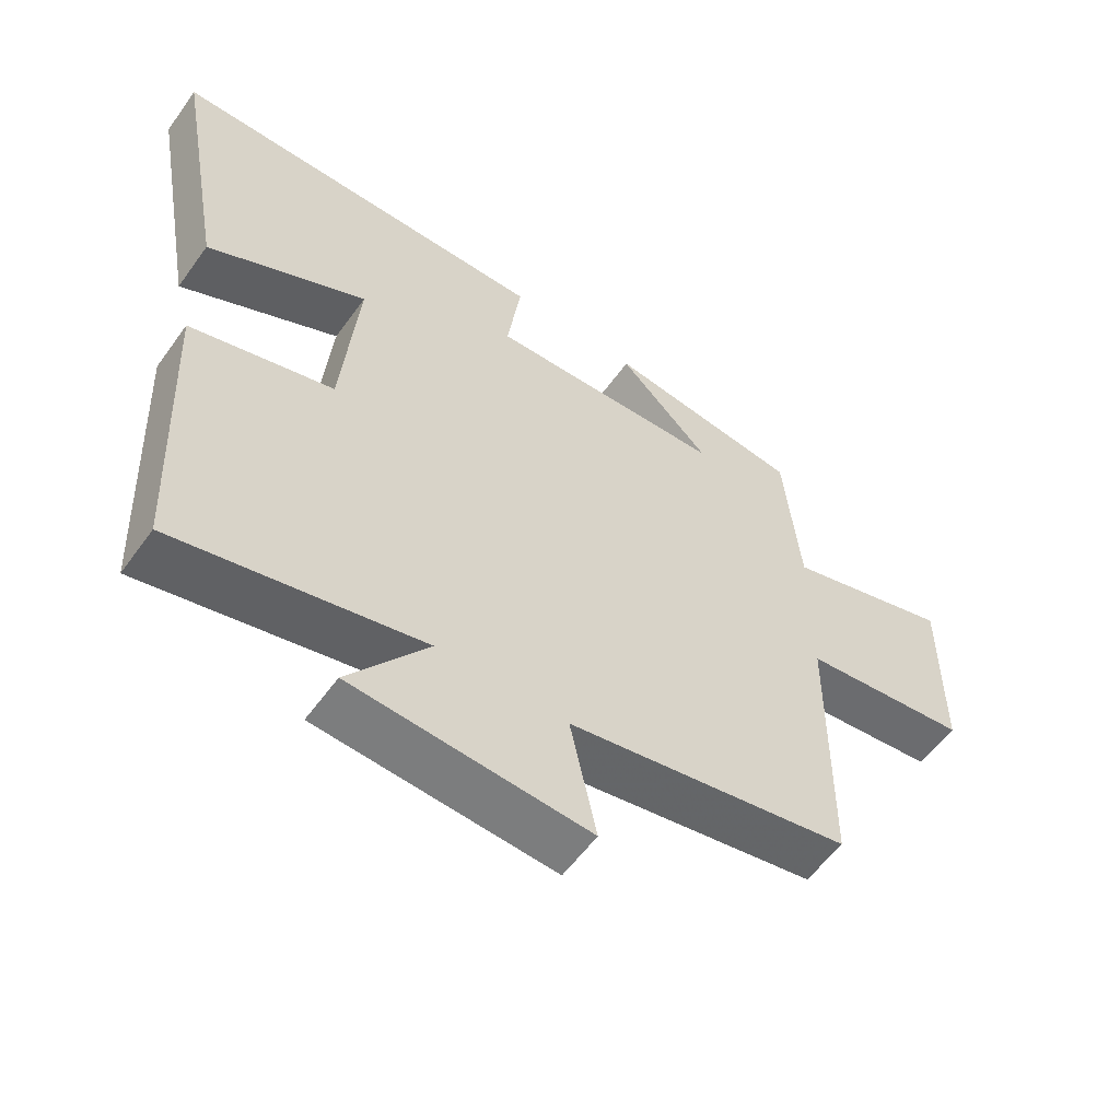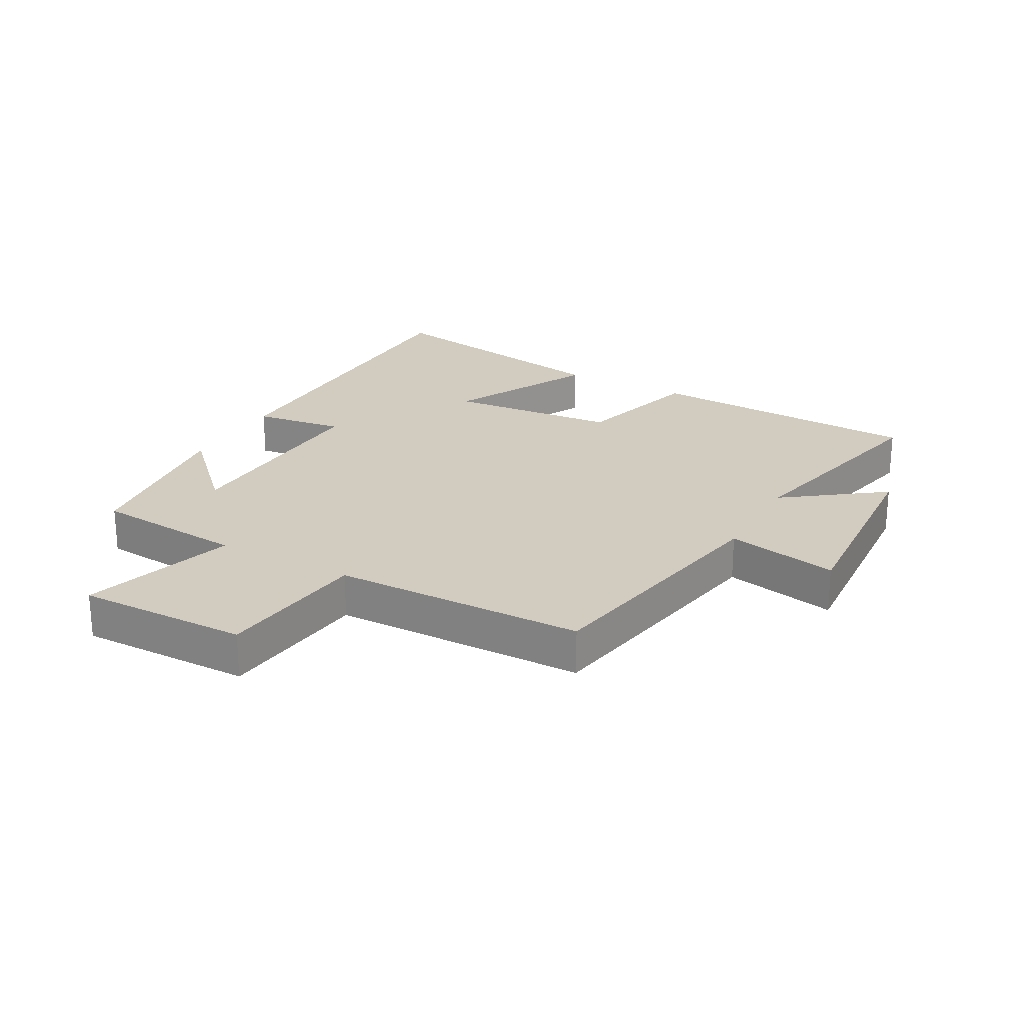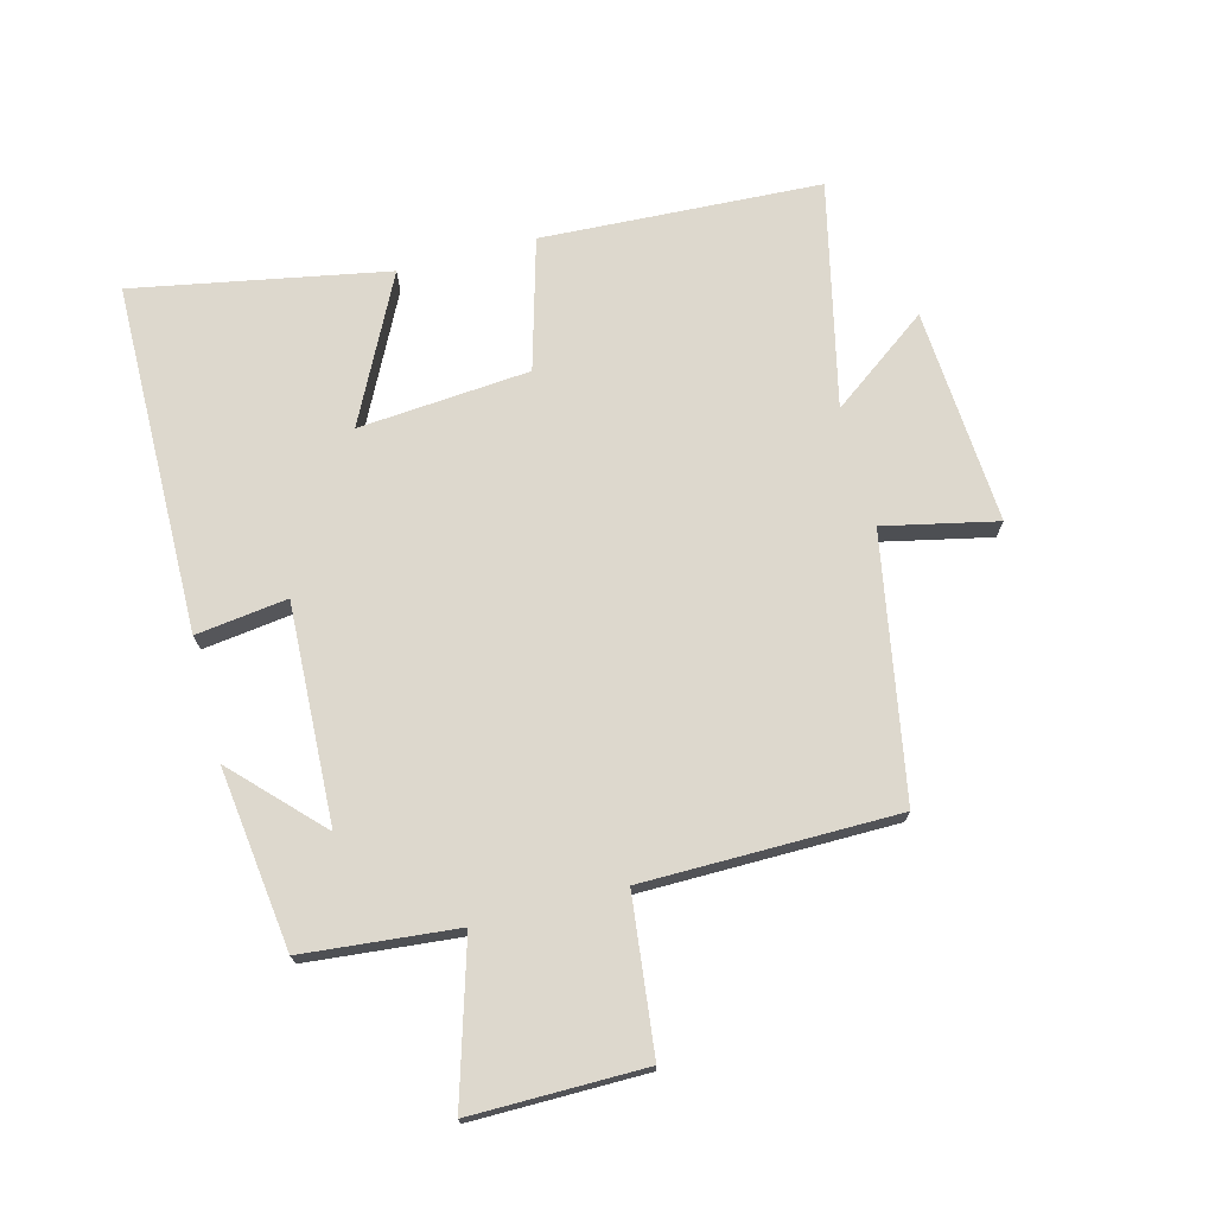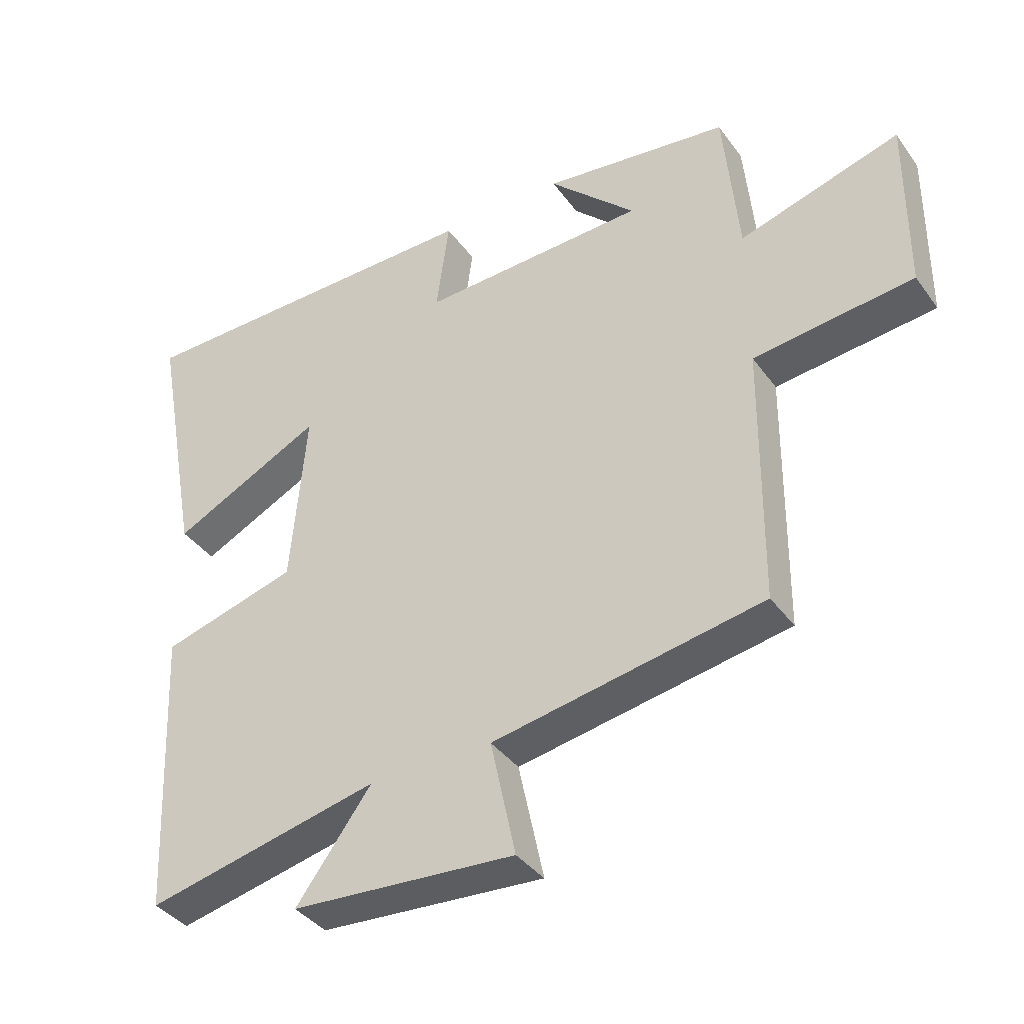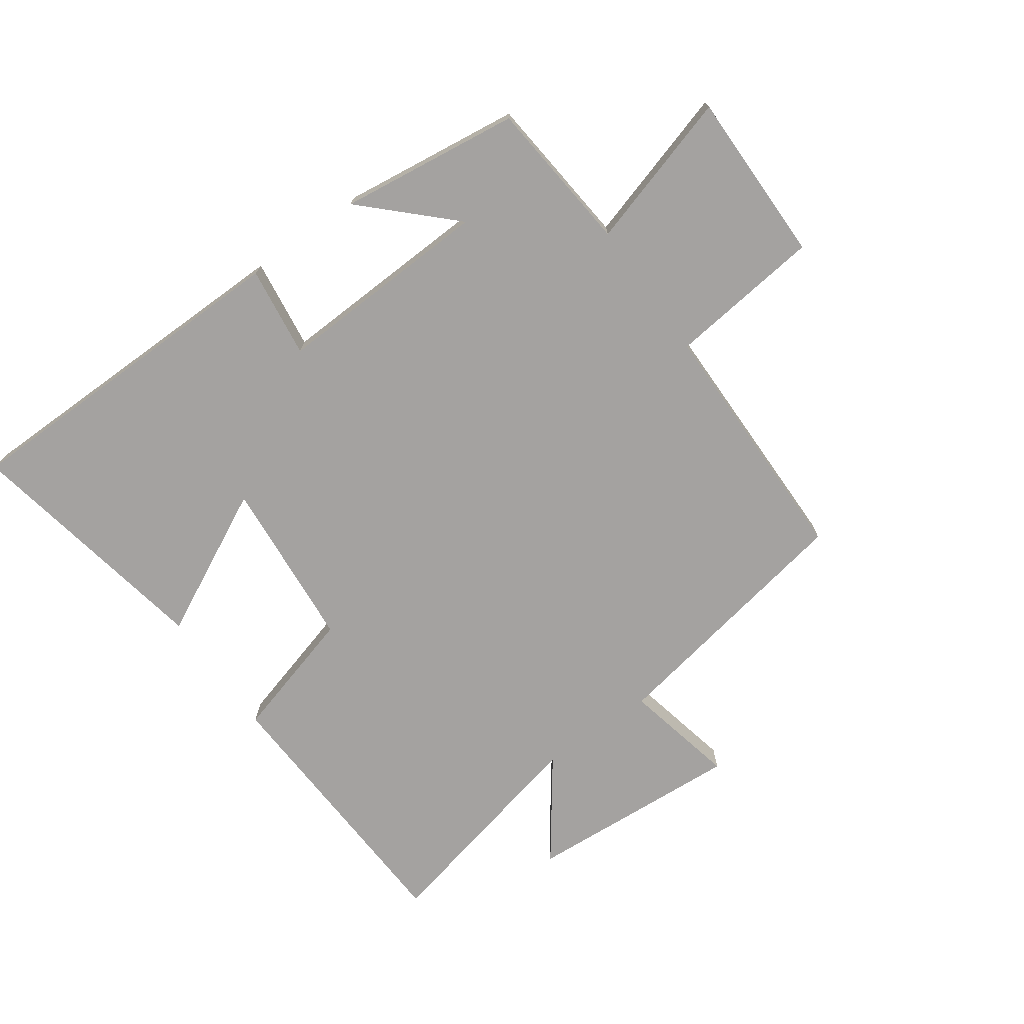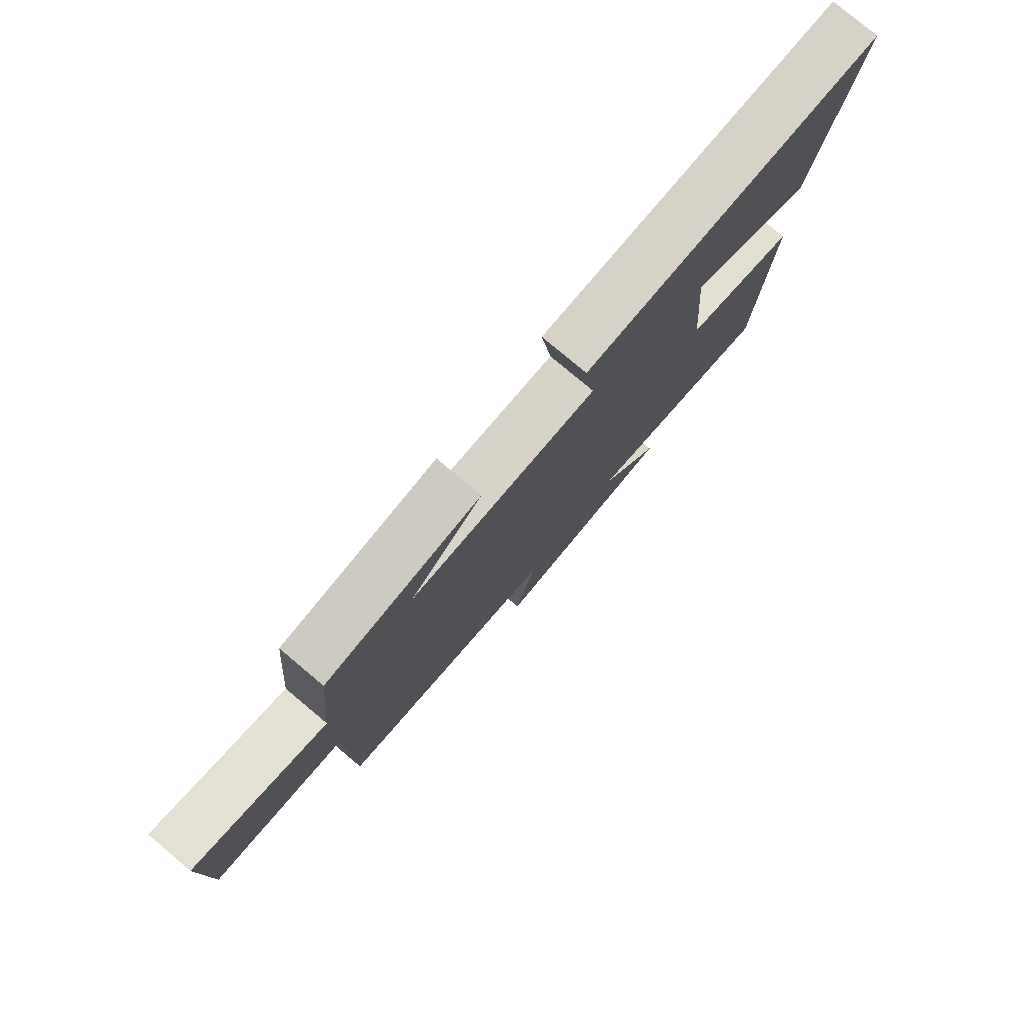
<metadata>
{"format":"obj","ext":"obj","renderer":"f3d","projection":"perspective","resolution":1024,"background":"white","views":[{"elev":-57.1,"azim":-35.4,"up":"+Z"},{"elev":23.8,"azim":118.8,"up":"+Y"},{"elev":72.1,"azim":75.5,"up":"+Y"},{"elev":-38.3,"azim":31.9,"up":"+Z"},{"elev":-72.7,"azim":35.6,"up":"+Y"},{"elev":78.7,"azim":130.0,"up":"+Z"}]}
</metadata>
<code>
v -0.575 0.07 0.495
v -0.01 0.07 0.5
v -0.03 0.07 0.353
v 0.322 0.07 0.367
v 0.186 0.07 0.5
v 0.477 0.07 0.462
v 0.5 0.07 0.215
v 0.75 0.07 0.289
v 0.748 0.07 0.011
v 0.5 0.07 -0.017
v 0.496 0.07 -0.425
v 0.076 0.07 -0.5
v 0.115 0.07 -0.682
v -0.233 0.07 -0.658
v -0.116 0.07 -0.5
v -0.479 0.07 -0.581
v -0.5 0.07 -0.131
v -0.289 0.07 -0.072
v -0.265 0.07 0.204
v -0.5 0.07 0.087
v -0.575 0 0.495
v -0.01 0 0.5
v -0.03 0 0.353
v 0.322 0 0.367
v 0.186 0 0.5
v 0.477 0 0.462
v 0.5 0 0.215
v 0.75 0 0.289
v 0.748 0 0.011
v 0.5 0 -0.017
v 0.496 0 -0.425
v 0.076 0 -0.5
v 0.115 0 -0.682
v -0.233 0 -0.658
v -0.116 0 -0.5
v -0.479 0 -0.581
v -0.5 0 -0.131
v -0.289 0 -0.072
v -0.265 0 0.204
v -0.5 0 0.087
f 19 20 1 2
f 18 19 2 3
f 15 16 17 18
f 15 18 3 4
f 12 13 14 15
f 10 11 12 15
f 10 15 4
f 7 8 9 10
f 7 10 4
f 4 5 6 7
f 22 21 40 39
f 23 22 39 38
f 38 37 36 35
f 24 23 38 35
f 35 34 33 32
f 35 32 31 30
f 24 35 30
f 30 29 28 27
f 24 30 27
f 27 26 25 24
f 1 21 22 2
f 2 22 23 3
f 3 23 24 4
f 4 24 25 5
f 5 25 26 6
f 6 26 27 7
f 7 27 28 8
f 8 28 29 9
f 9 29 30 10
f 10 30 31 11
f 11 31 32 12
f 12 32 33 13
f 13 33 34 14
f 14 34 35 15
f 15 35 36 16
f 16 36 37 17
f 17 37 38 18
f 18 38 39 19
f 19 39 40 20
f 20 40 21 1

</code>
